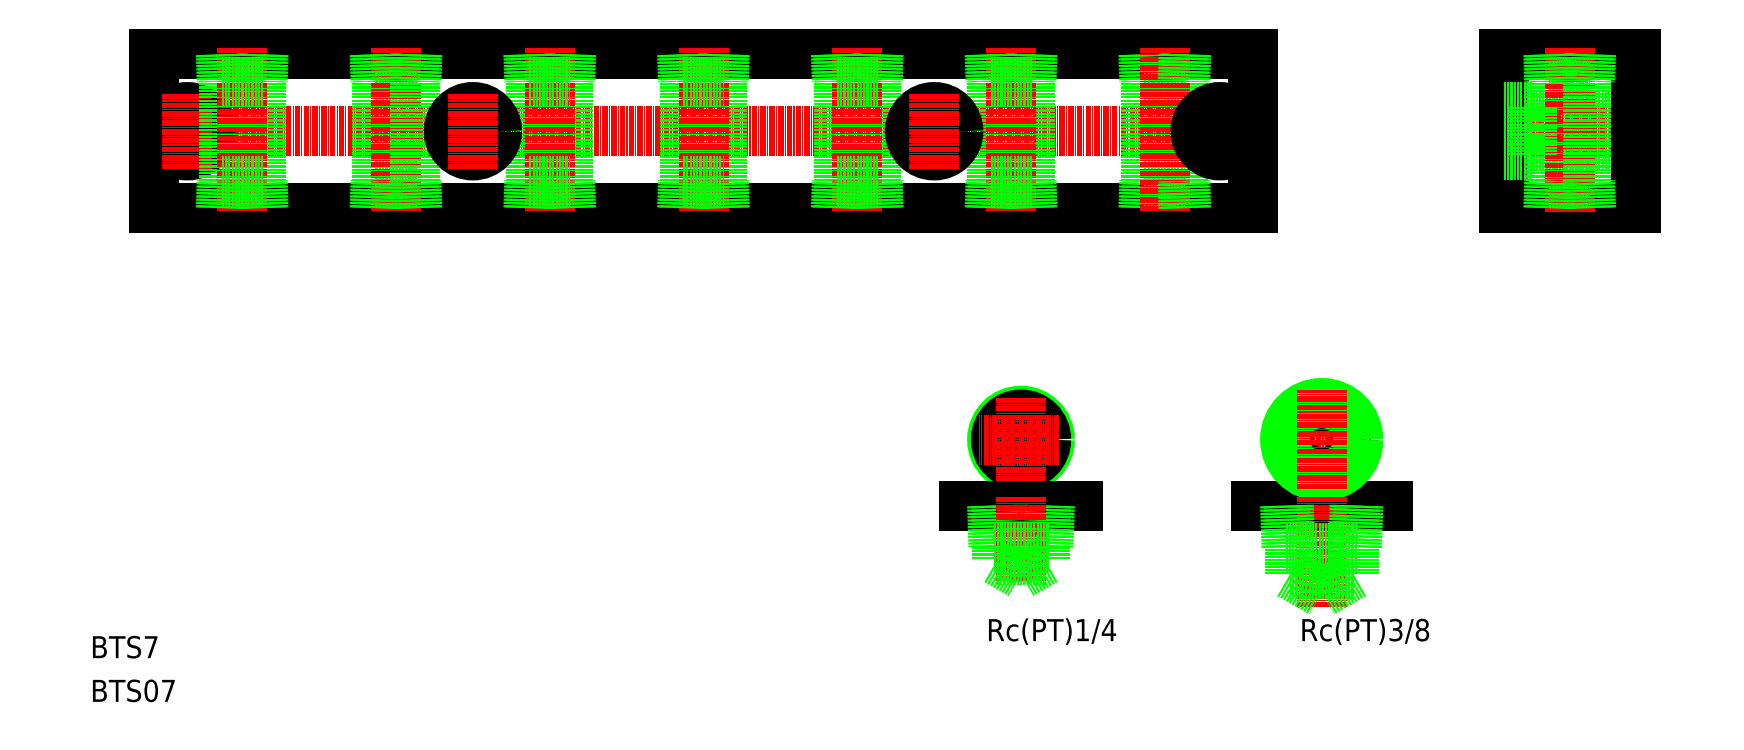
<metadata>
{"format":"dxf","ext":"dxf","renderer":"ezdxf+matplotlib","layout":"modelspace","background":"white","min_lineweight":24,"dpi":150}
</metadata>
<code>
0
SECTION
2
ENTITIES
0
LINE
8
0
10
2962
20
7895
30
0
11
3212
21
7895
31
0
0
LINE
8
0
10
2962
20
7860
30
0
11
3212
21
7860
31
0
0
LINE
8
0
10
3242
20
7793
30
0
11
3212
21
7793
31
0
0
TEXT
8
0
10
3212
20
7762
30
0
40
5
1
Rc(PT)3/8
72
     2
11
3252
21
7764
31
0
73
     2
0
LINE
8
CENTER
10
3216
20
7808
30
0
11
3239
21
7808
31
0
0
LINE
8
CENTER
10
2960
20
7878
30
0
11
3213
21
7878
31
0
0
TEXT
8
0
10
2947
20
7758
30
0
40
5
1
BTS7
0
TEXT
8
0
10
2947
20
7748
30
0
40
5
1
BTS07
0
CIRCLE
8
0
10
3159
20
7808
30
0
40
6.578
0
CIRCLE
8
0
10
3159
20
7808
30
0
40
5.722
0
LINE
8
CENTER
10
3159
20
7798
30
0
11
3159
21
7817
31
0
0
TEXT
8
0
10
3143
20
7762
30
0
40
5
1
Rc(PT)1/4
72
     2
11
3181
21
7764
31
0
73
     2
0
LINE
8
0
10
3172
20
7793
30
0
11
3146
21
7793
31
0
0
LINE
8
0
10
3152
20
7793
30
0
11
3153
21
7783
31
0
0
LINE
8
0
10
3153
20
7793
30
0
11
3154
21
7783
31
0
0
LINE
8
0
10
3166
20
7793
30
0
11
3165
21
7783
31
0
0
LINE
8
0
10
3165
20
7793
30
0
11
3164
21
7783
31
0
0
LINE
8
CENTER
10
3159
20
7795
30
0
11
3159
21
7775
31
0
0
LINE
8
0
10
3165
20
7783
30
0
11
3153
21
7783
31
0
0
LINE
8
0
10
3153
20
7780
30
0
11
3164
21
7780
31
0
0
LINE
8
0
10
3164
20
7780
30
0
11
3159
21
7777
31
0
0
LINE
8
0
10
3153
20
7780
30
0
11
3159
21
7777
31
0
0
LINE
8
0
10
3153
20
7783
30
0
11
3153
21
7780
31
0
0
LINE
8
0
10
3164
20
7783
30
0
11
3164
21
7780
31
0
0
LINE
8
CENTER
10
3168
20
7808
30
0
11
3149
21
7808
31
0
0
LINE
8
0
10
3012
20
7866
30
0
11
3021
21
7866
31
0
0
LINE
8
0
10
3012
20
7889
30
0
11
3021
21
7889
31
0
0
CIRCLE
8
0
10
2969
20
7878
30
0
40
3.3
0
CIRCLE
8
0
10
2969
20
7878
30
0
40
5.5
0
LINE
8
0
10
2962
20
7895
30
0
11
2962
21
7860
31
0
0
LINE
8
CENTER
10
2969
20
7886
30
0
11
2969
21
7869
31
0
0
LINE
8
0
10
2986
20
7866
30
0
11
2986
21
7889
31
0
0
LINE
8
0
10
2977
20
7866
30
0
11
2977
21
7889
31
0
0
LINE
8
0
10
3012
20
7866
30
0
11
3012
21
7889
31
0
0
LINE
8
CENTER
10
3017
20
7897
30
0
11
3017
21
7860
31
0
0
LINE
8
CENTER
10
2982
20
7897
30
0
11
2982
21
7860
31
0
0
LINE
8
0
10
2977
20
7866
30
0
11
2986
21
7866
31
0
0
LINE
8
0
10
2977
20
7860
30
0
11
2978
21
7866
31
0
0
LINE
8
0
10
2977
20
7860
30
0
11
2977
21
7866
31
0
0
LINE
8
0
10
2986
20
7860
30
0
11
2986
21
7866
31
0
0
LINE
8
0
10
2987
20
7860
30
0
11
2986
21
7866
31
0
0
LINE
8
0
10
3012
20
7860
30
0
11
3013
21
7866
31
0
0
LINE
8
0
10
3012
20
7860
30
0
11
3012
21
7866
31
0
0
LINE
8
0
10
2977
20
7889
30
0
11
2986
21
7889
31
0
0
LINE
8
0
10
2977
20
7895
30
0
11
2978
21
7889
31
0
0
LINE
8
0
10
2977
20
7895
30
0
11
2977
21
7889
31
0
0
LINE
8
0
10
2987
20
7895
30
0
11
2986
21
7889
31
0
0
LINE
8
0
10
2986
20
7895
30
0
11
2986
21
7889
31
0
0
LINE
8
0
10
3012
20
7895
30
0
11
3013
21
7889
31
0
0
LINE
8
0
10
3012
20
7895
30
0
11
3012
21
7889
31
0
0
LINE
8
0
10
3021
20
7866
30
0
11
3021
21
7889
31
0
0
LINE
8
0
10
3056
20
7866
30
0
11
3056
21
7889
31
0
0
LINE
8
0
10
3047
20
7866
30
0
11
3047
21
7889
31
0
0
LINE
8
CENTER
10
3052
20
7897
30
0
11
3052
21
7860
31
0
0
LINE
8
0
10
3021
20
7860
30
0
11
3021
21
7866
31
0
0
LINE
8
0
10
3022
20
7860
30
0
11
3021
21
7866
31
0
0
LINE
8
0
10
3047
20
7866
30
0
11
3056
21
7866
31
0
0
LINE
8
0
10
3047
20
7860
30
0
11
3048
21
7866
31
0
0
LINE
8
0
10
3047
20
7860
30
0
11
3047
21
7866
31
0
0
LINE
8
0
10
3056
20
7860
30
0
11
3056
21
7866
31
0
0
LINE
8
0
10
3057
20
7860
30
0
11
3056
21
7866
31
0
0
LINE
8
0
10
3022
20
7895
30
0
11
3021
21
7889
31
0
0
LINE
8
0
10
3021
20
7895
30
0
11
3021
21
7889
31
0
0
LINE
8
0
10
3047
20
7889
30
0
11
3056
21
7889
31
0
0
LINE
8
0
10
3047
20
7895
30
0
11
3048
21
7889
31
0
0
LINE
8
0
10
3047
20
7895
30
0
11
3047
21
7889
31
0
0
LINE
8
0
10
3057
20
7895
30
0
11
3056
21
7889
31
0
0
LINE
8
0
10
3056
20
7895
30
0
11
3056
21
7889
31
0
0
LINE
8
0
10
3117
20
7866
30
0
11
3117
21
7889
31
0
0
LINE
8
0
10
3126
20
7866
30
0
11
3126
21
7889
31
0
0
LINE
8
CENTER
10
3122
20
7897
30
0
11
3122
21
7860
31
0
0
LINE
8
0
10
3117
20
7866
30
0
11
3126
21
7866
31
0
0
LINE
8
0
10
3117
20
7860
30
0
11
3118
21
7866
31
0
0
LINE
8
0
10
3117
20
7860
30
0
11
3117
21
7866
31
0
0
LINE
8
0
10
3127
20
7860
30
0
11
3126
21
7866
31
0
0
LINE
8
0
10
3126
20
7860
30
0
11
3126
21
7866
31
0
0
LINE
8
0
10
3117
20
7889
30
0
11
3126
21
7889
31
0
0
LINE
8
0
10
3117
20
7895
30
0
11
3118
21
7889
31
0
0
LINE
8
0
10
3117
20
7895
30
0
11
3117
21
7889
31
0
0
LINE
8
0
10
3127
20
7895
30
0
11
3126
21
7889
31
0
0
LINE
8
0
10
3126
20
7895
30
0
11
3126
21
7889
31
0
0
CIRCLE
8
0
10
3227
20
7808
30
0
40
7.475
0
CIRCLE
8
0
10
3227
20
7808
30
0
40
8.331
0
LINE
8
CENTER
10
3227
20
7796
30
0
11
3227
21
7819
31
0
0
LINE
8
CENTER
10
3227
20
7795
30
0
11
3227
21
7770
31
0
0
LINE
8
0
10
3219
20
7793
30
0
11
3219
21
7783
31
0
0
LINE
8
0
10
3220
20
7793
30
0
11
3220
21
7783
31
0
0
LINE
8
0
10
3235
20
7793
30
0
11
3235
21
7783
31
0
0
LINE
8
0
10
3236
20
7793
30
0
11
3235
21
7783
31
0
0
LINE
8
0
10
3235
20
7783
30
0
11
3219
21
7783
31
0
0
LINE
8
0
10
3235
20
7777
30
0
11
3220
21
7777
31
0
0
LINE
8
0
10
3235
20
7777
30
0
11
3227
21
7773
31
0
0
LINE
8
0
10
3220
20
7777
30
0
11
3220
21
7783
31
0
0
LINE
8
0
10
3220
20
7777
30
0
11
3227
21
7773
31
0
0
LINE
8
0
10
3235
20
7777
30
0
11
3235
21
7783
31
0
0
LINE
8
0
10
3187
20
7889
30
0
11
3196
21
7889
31
0
0
LINE
8
0
10
3187
20
7866
30
0
11
3196
21
7866
31
0
0
LINE
8
0
10
3187
20
7866
30
0
11
3187
21
7889
31
0
0
LINE
8
0
10
3161
20
7866
30
0
11
3161
21
7889
31
0
0
LINE
8
0
10
3152
20
7866
30
0
11
3152
21
7889
31
0
0
LINE
8
CENTER
10
3157
20
7897
30
0
11
3157
21
7860
31
0
0
LINE
8
0
10
3152
20
7866
30
0
11
3161
21
7866
31
0
0
LINE
8
0
10
3152
20
7860
30
0
11
3153
21
7866
31
0
0
LINE
8
0
10
3152
20
7860
30
0
11
3152
21
7866
31
0
0
LINE
8
0
10
3162
20
7860
30
0
11
3161
21
7866
31
0
0
LINE
8
0
10
3161
20
7860
30
0
11
3161
21
7866
31
0
0
LINE
8
0
10
3187
20
7860
30
0
11
3188
21
7866
31
0
0
LINE
8
0
10
3187
20
7860
30
0
11
3187
21
7866
31
0
0
LINE
8
0
10
3152
20
7889
30
0
11
3161
21
7889
31
0
0
LINE
8
0
10
3152
20
7895
30
0
11
3153
21
7889
31
0
0
LINE
8
0
10
3152
20
7895
30
0
11
3152
21
7889
31
0
0
LINE
8
0
10
3162
20
7895
30
0
11
3161
21
7889
31
0
0
LINE
8
0
10
3161
20
7895
30
0
11
3161
21
7889
31
0
0
LINE
8
0
10
3187
20
7895
30
0
11
3188
21
7889
31
0
0
LINE
8
0
10
3187
20
7895
30
0
11
3187
21
7889
31
0
0
LINE
8
0
10
3212
20
7895
30
0
11
3212
21
7860
31
0
0
LINE
8
0
10
3196
20
7866
30
0
11
3196
21
7889
31
0
0
LINE
8
CENTER
10
3192
20
7897
30
0
11
3192
21
7860
31
0
0
LINE
8
0
10
3197
20
7860
30
0
11
3196
21
7866
31
0
0
LINE
8
0
10
3196
20
7860
30
0
11
3196
21
7866
31
0
0
LINE
8
CENTER
10
3204
20
7886
30
0
11
3204
21
7869
31
0
0
CIRCLE
8
0
10
3204
20
7878
30
0
40
3.3
0
CIRCLE
8
0
10
3204
20
7878
30
0
40
5.5
0
LINE
8
0
10
3212
20
7878
30
0
11
3212
21
7878
31
0
0
LINE
8
0
10
3197
20
7895
30
0
11
3196
21
7889
31
0
0
LINE
8
0
10
3196
20
7895
30
0
11
3196
21
7889
31
0
0
LINE
8
0
10
3212
20
7886
30
0
11
3212
21
7886
31
0
0
LINE
8
0
10
3269
20
7860
30
0
11
3299
21
7860
31
0
0
LINE
8
0
10
3279
20
7866
30
0
11
3289
21
7866
31
0
0
LINE
8
0
10
3269
20
7895
30
0
11
3299
21
7895
31
0
0
LINE
8
0
10
3275
20
7881
30
0
11
3299
21
7881
31
0
0
LINE
8
0
10
3275
20
7874
30
0
11
3299
21
7874
31
0
0
LINE
8
0
10
3279
20
7889
30
0
11
3289
21
7889
31
0
0
LINE
8
CENTER
10
3267
20
7878
30
0
11
3302
21
7878
31
0
0
LINE
8
0
10
3269
20
7895
30
0
11
3269
21
7860
31
0
0
LINE
8
0
10
3280
20
7866
30
0
11
3280
21
7889
31
0
0
LINE
8
CENTER
10
3284
20
7897
30
0
11
3284
21
7859
31
0
0
LINE
8
0
10
3279
20
7860
30
0
11
3279
21
7866
31
0
0
LINE
8
0
10
3280
20
7860
30
0
11
3280
21
7866
31
0
0
LINE
8
0
10
3269
20
7872
30
0
11
3275
21
7872
31
0
0
LINE
8
0
10
3269
20
7883
30
0
11
3275
21
7883
31
0
0
LINE
8
0
10
3275
20
7883
30
0
11
3275
21
7872
31
0
0
LINE
8
0
10
3279
20
7895
30
0
11
3279
21
7889
31
0
0
LINE
8
0
10
3280
20
7895
30
0
11
3280
21
7889
31
0
0
LINE
8
0
10
3288
20
7866
30
0
11
3288
21
7889
31
0
0
LINE
8
0
10
3299
20
7895
30
0
11
3299
21
7860
31
0
0
LINE
8
0
10
3288
20
7860
30
0
11
3288
21
7866
31
0
0
LINE
8
0
10
3289
20
7860
30
0
11
3289
21
7866
31
0
0
LINE
8
0
10
3288
20
7895
30
0
11
3288
21
7889
31
0
0
LINE
8
0
10
3289
20
7895
30
0
11
3289
21
7889
31
0
0
CIRCLE
8
0
10
3034
20
7878
30
0
40
3.3
0
CIRCLE
8
0
10
3034
20
7878
30
0
40
5.5
0
LINE
8
CENTER
10
3034
20
7886
30
0
11
3034
21
7869
31
0
0
LINE
8
0
10
3091
20
7866
30
0
11
3091
21
7889
31
0
0
LINE
8
0
10
3082
20
7866
30
0
11
3082
21
7889
31
0
0
LINE
8
CENTER
10
3087
20
7897
30
0
11
3087
21
7860
31
0
0
LINE
8
0
10
3082
20
7866
30
0
11
3091
21
7866
31
0
0
LINE
8
0
10
3082
20
7860
30
0
11
3083
21
7866
31
0
0
LINE
8
0
10
3082
20
7860
30
0
11
3082
21
7866
31
0
0
LINE
8
0
10
3091
20
7860
30
0
11
3091
21
7866
31
0
0
LINE
8
0
10
3092
20
7860
30
0
11
3091
21
7866
31
0
0
LINE
8
0
10
3082
20
7889
30
0
11
3091
21
7889
31
0
0
LINE
8
0
10
3082
20
7895
30
0
11
3083
21
7889
31
0
0
LINE
8
0
10
3082
20
7895
30
0
11
3082
21
7889
31
0
0
LINE
8
0
10
3092
20
7895
30
0
11
3091
21
7889
31
0
0
LINE
8
0
10
3091
20
7895
30
0
11
3091
21
7889
31
0
0
CIRCLE
8
0
10
3139
20
7878
30
0
40
3.3
0
CIRCLE
8
0
10
3139
20
7878
30
0
40
5.5
0
LINE
8
CENTER
10
3139
20
7886
30
0
11
3139
21
7869
31
0
0
ENDSEC
0
EOF

</code>
